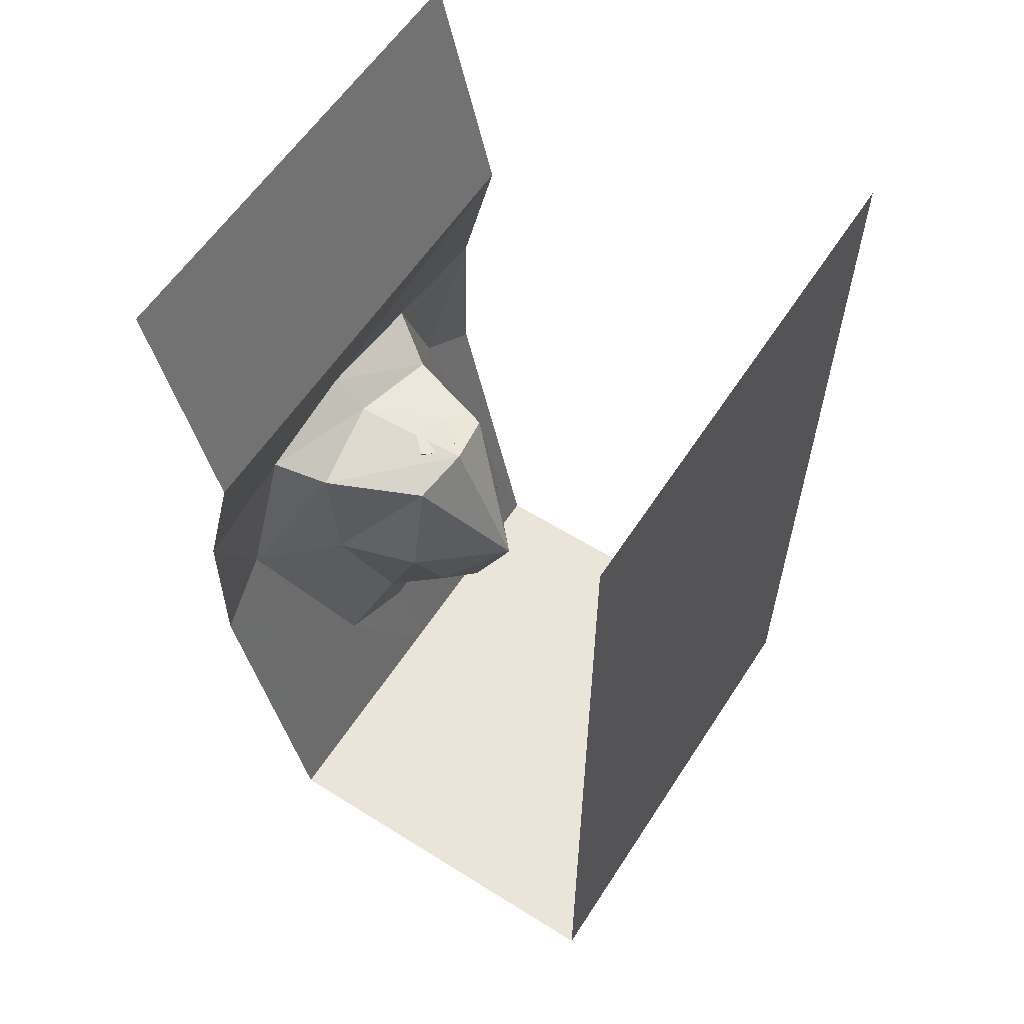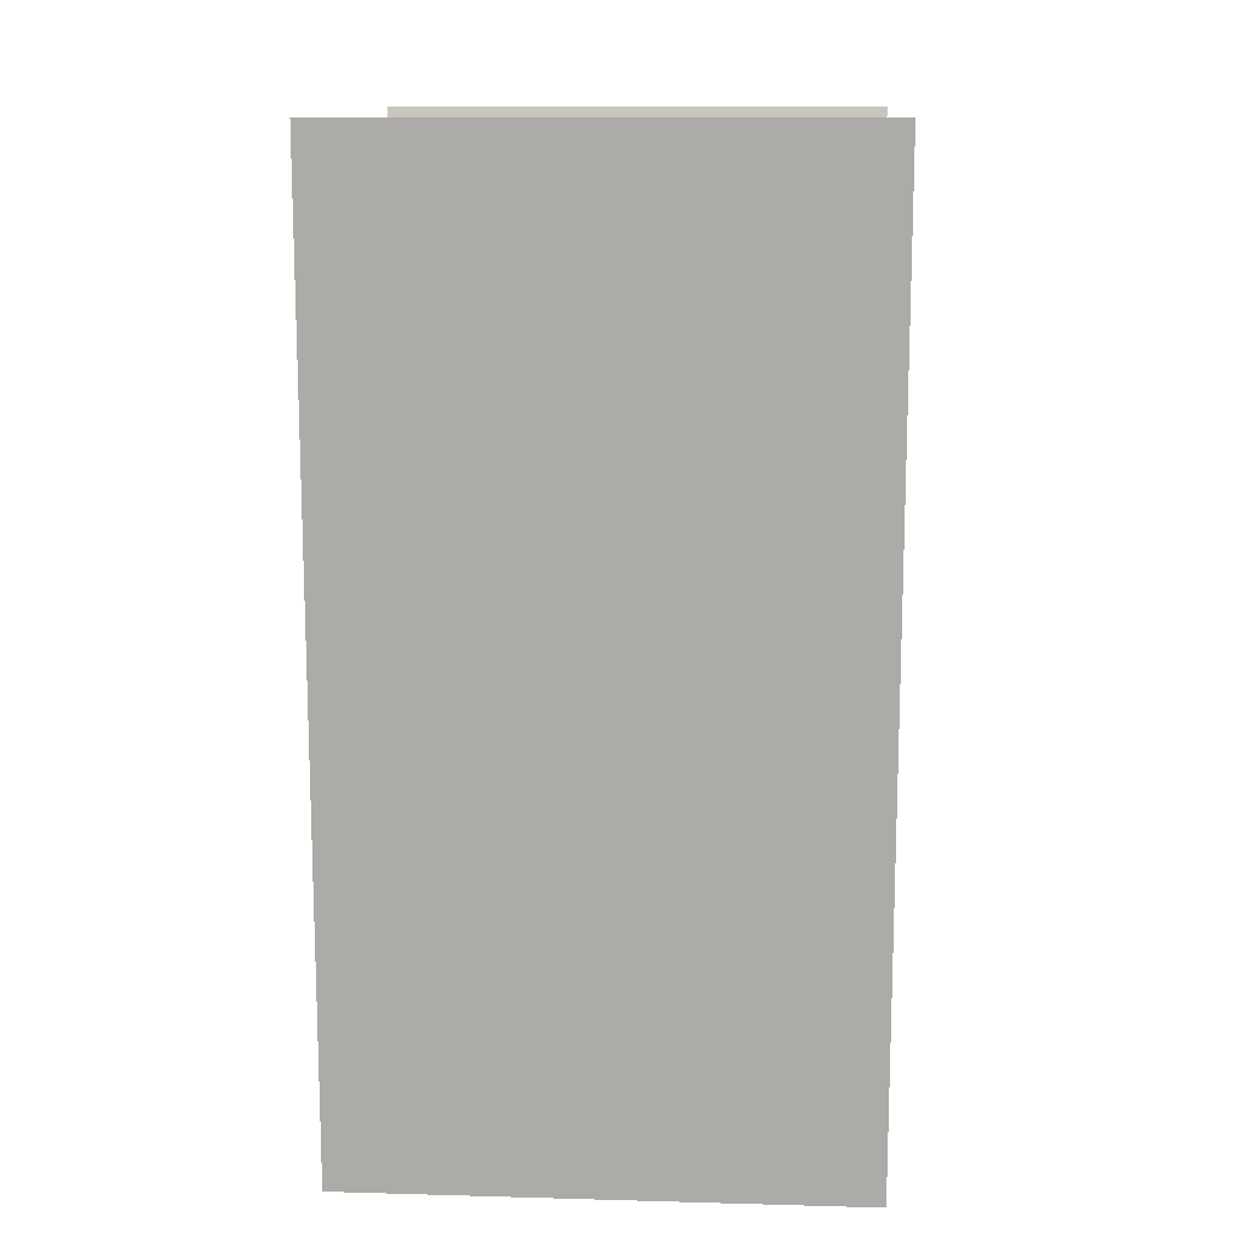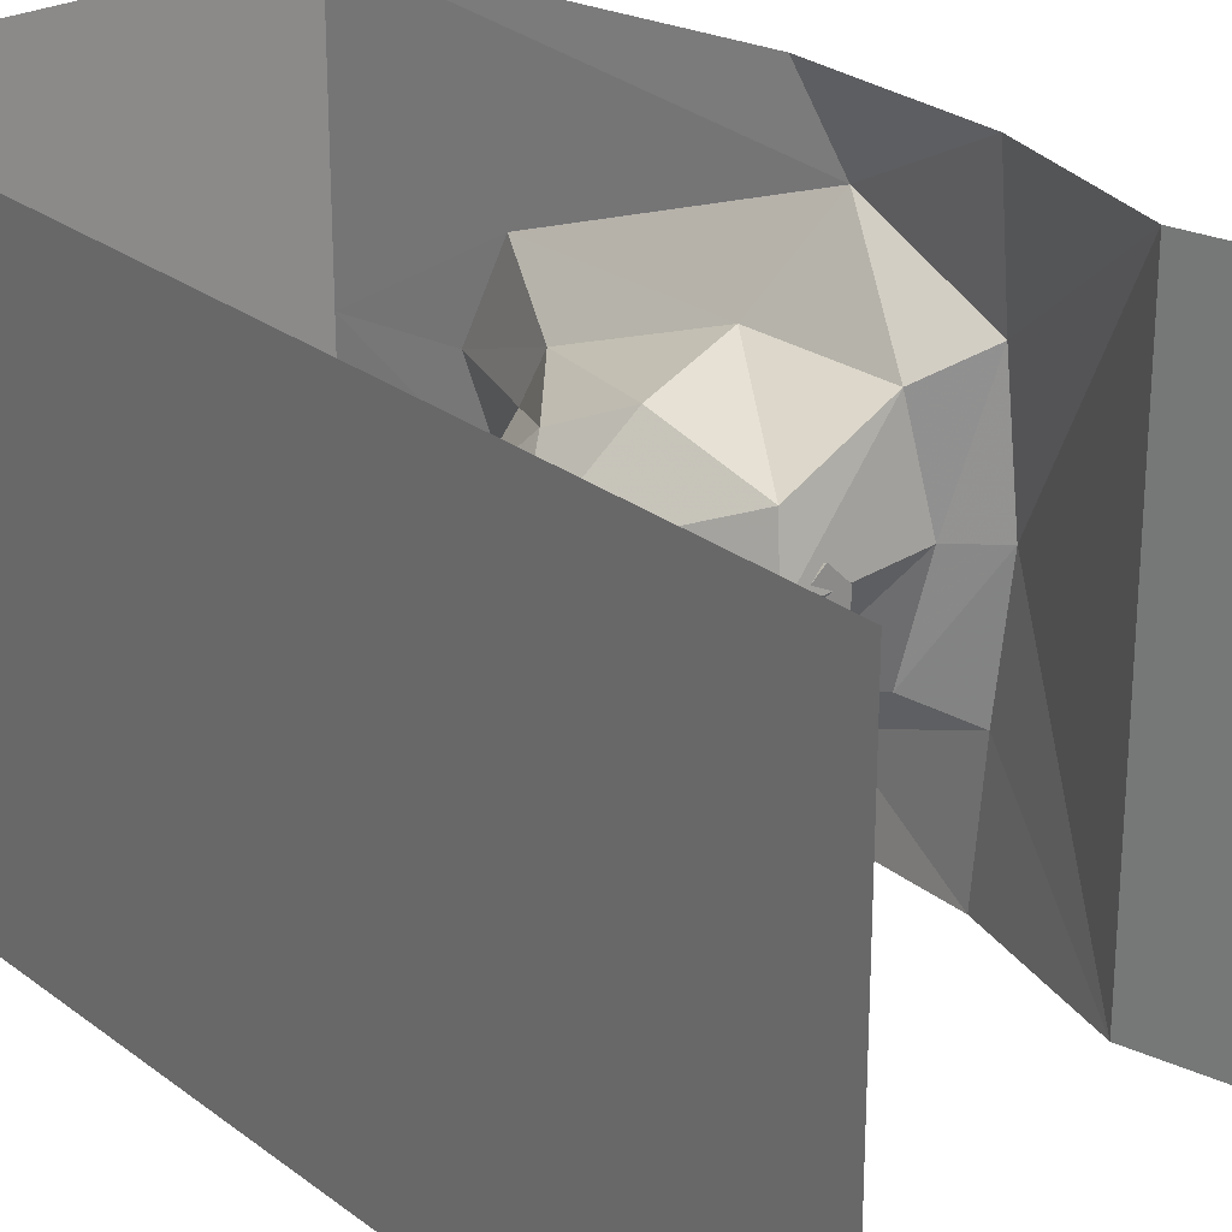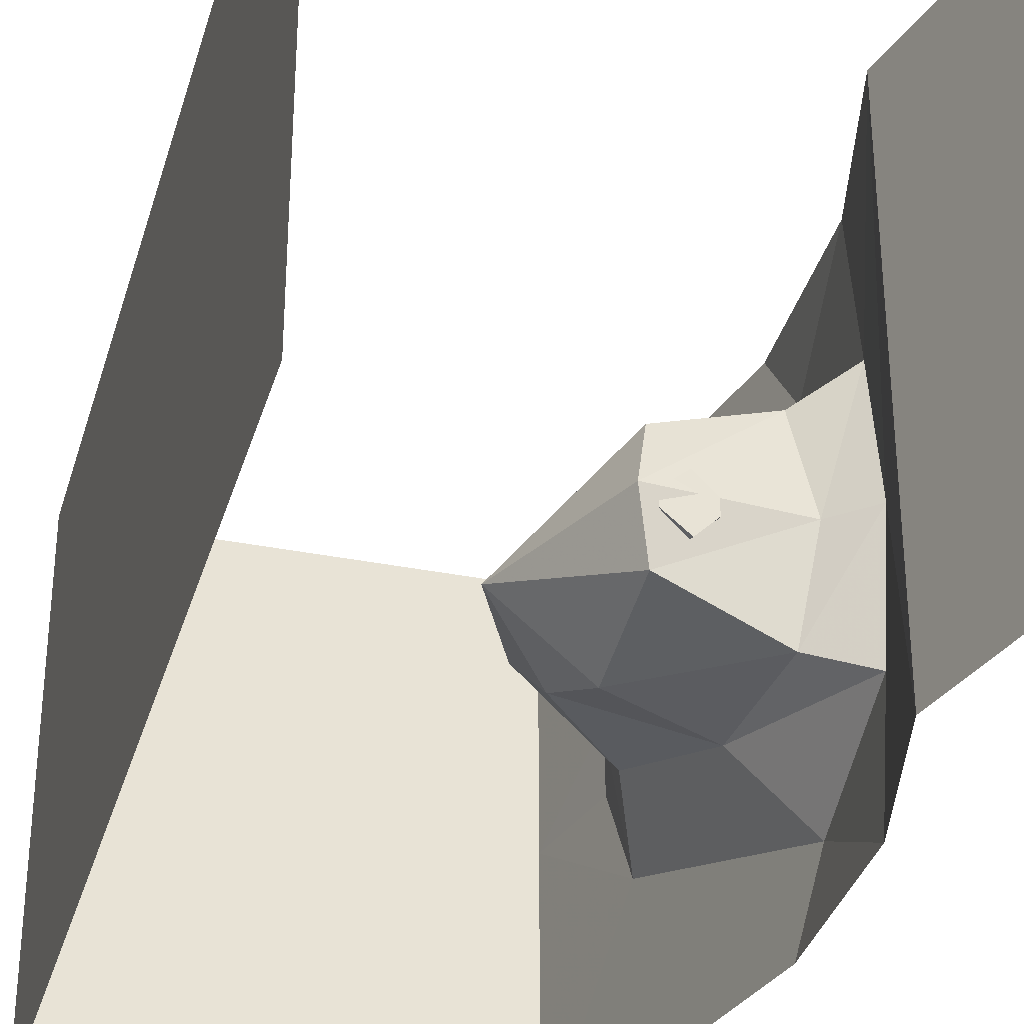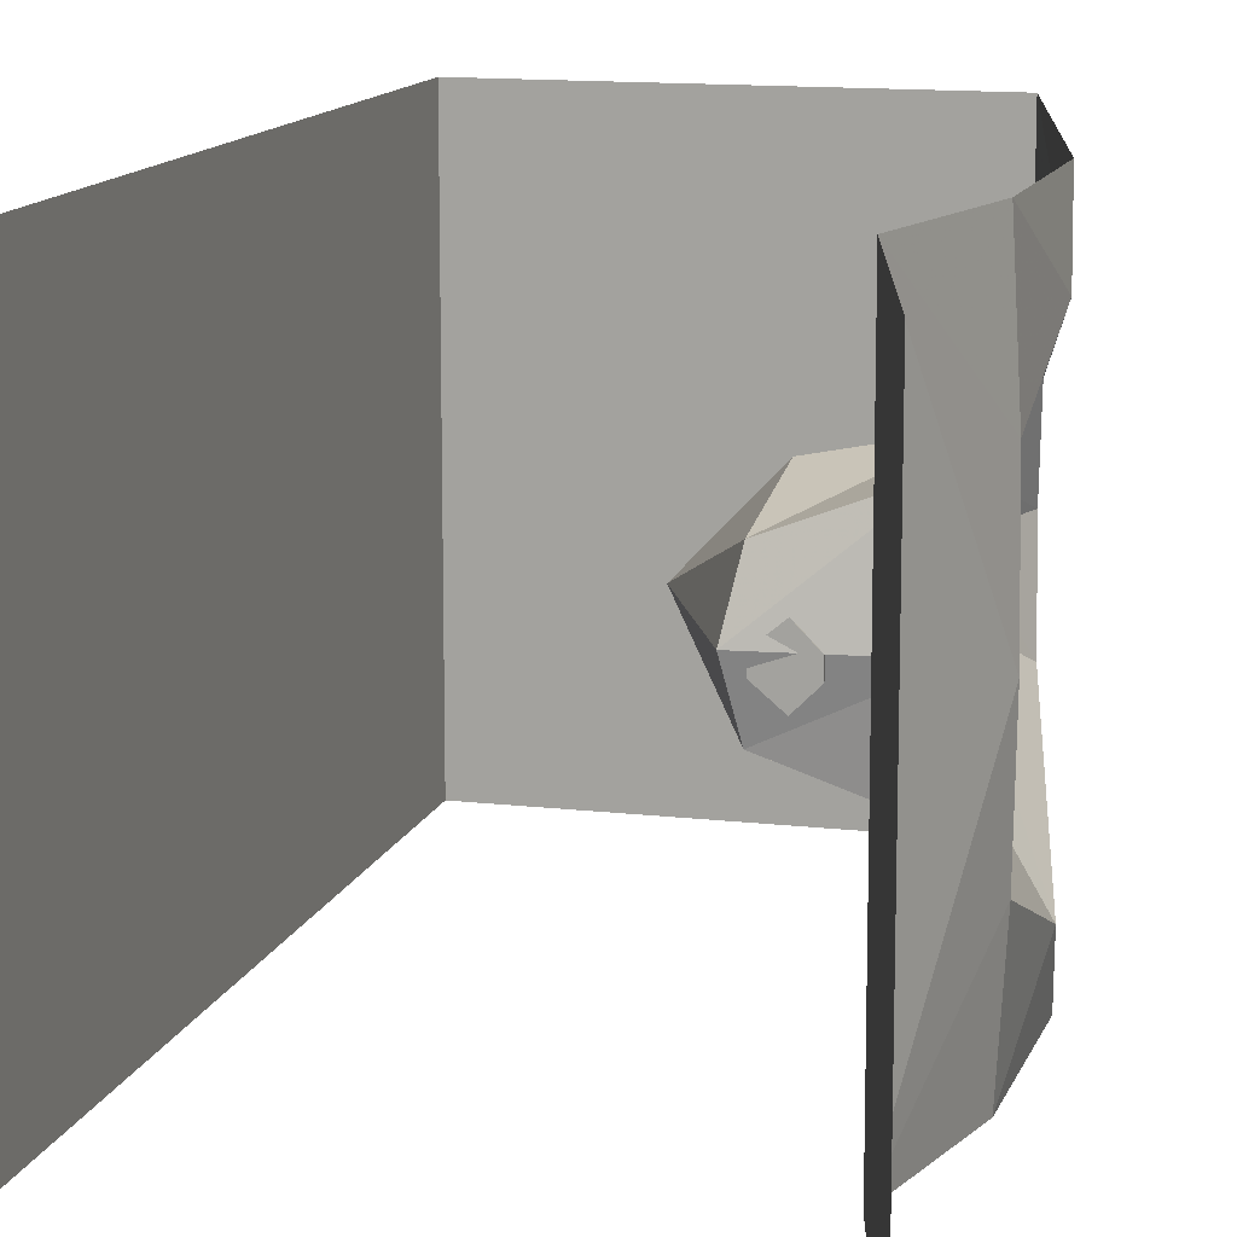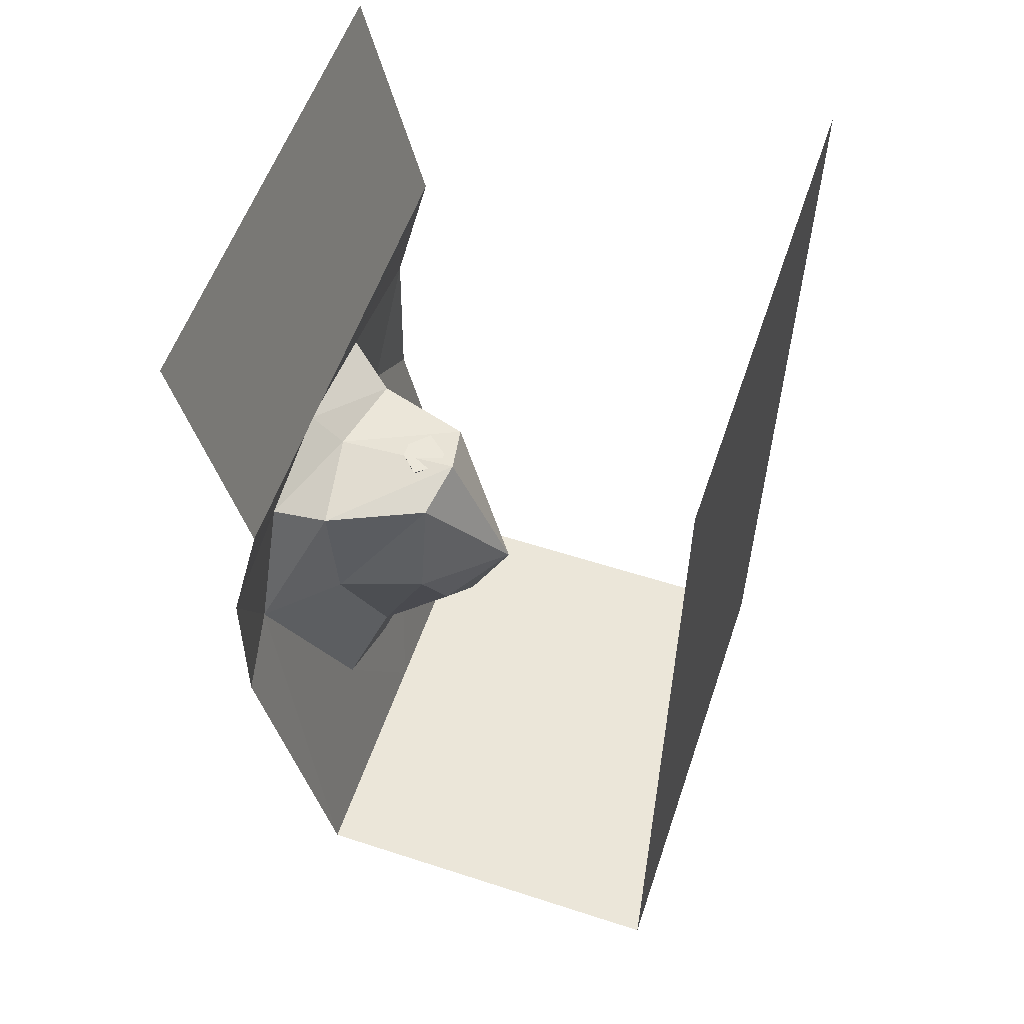
<metadata>
{"format":"obj","ext":"obj","renderer":"f3d","projection":"perspective","resolution":1024,"background":"white","views":[{"elev":59.0,"azim":32.8,"up":"+Y"},{"elev":13.0,"azim":93.6,"up":"+Y"},{"elev":26.1,"azim":139.9,"up":"+Z"},{"elev":-33.4,"azim":164.5,"up":"+Z"},{"elev":13.1,"azim":-165.0,"up":"+Z"},{"elev":56.6,"azim":18.7,"up":"+Y"}]}
</metadata>
<code>
v -0.5 0 0.5
v -0.5 0 -0.5
v -0.4609 -0.1562 -0.5
v -0.4609 -0.1562 0.5
v -0.4141 -0.3438 -0.5
v -0.4141 -0.3438 0.5
v -0.375 -0.5 -0.5
v -0.375 -0.5 0.5
v -0.4766 -0.7812 0
v -0.4688 -0.8047 0.25
v -0.4531 -0.8125 0.5
v -0.4766 -1.078 0.3594
v -0.4609 -1.172 0.5
v -0.3047 -1.875 0.5
v -0.3672 -1.586 0.1797
v -0.3047 -1.875 0
v 0.5 -1.875 0.5
v -0.3047 -1.875 -0.5
v 0.5 -1.875 -0.5
v 0.5 0 0.5
v 0.5 0 -0.5
v -0.4766 -1.078 -0.3594
v -0.4609 -1.172 -0.5
v -0.3672 -1.586 -0.1797
v -0.2969 -1.422 -0.09375
v -0.3594 -1.141 -0.1953
v -0.4688 -0.8047 -0.25
v -0.4531 -0.8125 -0.5
v -0.375 -0.875 -0.1953
v -0.4062 -0.8438 0
v -0.375 -0.875 0.1953
v -0.3594 -1.141 0.1953
v -0.2969 -1.422 0.09375
v -0.3516 -1.664 0
v -0.2891 -1.469 0
v -0.1016 -1.32 0
v -0.1328 -1.234 -0.09375
v -0.1641 -1.086 -0.1641
v -0.1328 -1.234 0.09375
v -0.007812 -1.125 0
v -0.1641 -0.8516 -0.1172
v -0.1406 -0.8203 0
v -0.1641 -0.8516 0.1172
v -0.1641 -1.086 0.1641
v -0.2188 -0.9531 0.01562
v -0.2188 -0.8906 0.01562
v -0.25 -0.9531 -0.007812
v -0.25 -1.031 -0.007812
v -0.2188 -1.031 0.01562
v -0.1875 -0.9531 -0.007812
v -0.1875 -0.8906 -0.007812
v -0.1719 -0.8281 0
v -0.2188 -0.8281 0.03906
v -0.25 -0.8906 -0.007812
v -0.25 -0.9531 -0.02344
v -0.25 -1.031 -0.02344
v -0.2188 -1.023 -0.01562
v -0.1875 -1.031 -0.007812
v -0.1875 -0.9531 -0.02344
v -0.1875 -0.8906 -0.02344
v -0.1719 -0.8281 -0.03125
v -0.2188 -0.8281 -0.07031
v -0.2578 -0.8281 -0.03125
v -0.2578 -0.8281 0
v -0.25 -0.8906 -0.02344
v -0.2188 -0.9531 -0.04688
v -0.2188 -1.031 -0.04688
v -0.1875 -1.031 -0.02344
v -0.2188 -0.8906 -0.04688
v -0.2109 -1.055 -0.01562
v -0.2188 -1.055 -0.02344
v -0.2266 -1.055 -0.01562
v -0.2188 -1.055 -0.007812
v -0.2188 -1.102 -0.01562
v -0.1953 -1.047 -0.01562
v -0.2188 -1.047 -0.03906
v -0.2344 -1.047 -0.01562
v -0.2188 -1.047 0.007812
v -0.2188 -1.117 -0.01562
f 1 2 3
f 1 3 4
f 4 3 5
f 4 5 6
f 6 5 7
f 6 7 8
f 8 7 9
f 8 9 10
f 8 10 11
f 7 28 27
f 7 27 9
f 11 10 12
f 11 12 13
f 22 26 27
f 22 27 28
f 22 28 23
f 9 27 29
f 9 29 30
f 9 30 10
f 10 30 31
f 10 31 12
f 12 31 32
f 26 29 27
f 13 12 14
f 14 12 15
f 14 15 16
f 14 16 17
f 17 16 18
f 17 18 19
f 22 23 18
f 22 18 24
f 22 24 25
f 22 25 26
f 12 32 15
f 15 32 33
f 15 33 34
f 15 34 16
f 16 34 24
f 16 24 18
f 24 34 35
f 24 35 25
f 25 35 36
f 25 36 37
f 25 37 26
f 26 37 38
f 26 38 29
f 33 35 34
f 35 33 39
f 35 39 36
f 36 39 40
f 36 40 37
f 37 40 38
f 38 40 41
f 38 41 29
f 29 41 30
f 30 41 42
f 30 42 31
f 31 42 43
f 31 43 32
f 32 43 44
f 32 44 33
f 33 44 39
f 39 44 40
f 40 44 43
f 40 43 42
f 40 42 41
f 17 19 20
f 20 19 21
f 45 46 47
f 45 50 51
f 45 51 46
f 46 54 47
f 47 54 55
f 50 59 60
f 50 60 51
f 54 65 55
f 55 65 66
f 59 66 69
f 59 69 60
f 66 65 69
f 45 47 48
f 45 48 49
f 45 49 50
f 47 55 56
f 47 56 48
f 48 56 57
f 48 57 49
f 49 57 58
f 49 58 50
f 50 58 59
f 55 66 67
f 55 67 56
f 56 67 57
f 57 67 68
f 57 68 58
f 58 68 59
f 59 68 66
f 67 66 68
f 46 51 52
f 46 52 53
f 46 53 54
f 51 60 61
f 51 61 52
f 53 64 54
f 54 64 65
f 60 69 62
f 60 62 61
f 69 65 63
f 69 63 62
f 65 64 63
f 52 61 62
f 52 62 63
f 52 63 64
f 52 64 53
f 57 70 71
f 57 71 72
f 57 72 73
f 57 73 70
f 70 73 74
f 70 74 71
f 71 74 72
f 72 74 73
f 57 75 76
f 57 76 77
f 57 77 78
f 57 78 75
f 75 78 79
f 75 79 76
f 76 79 77
f 77 79 78

</code>
